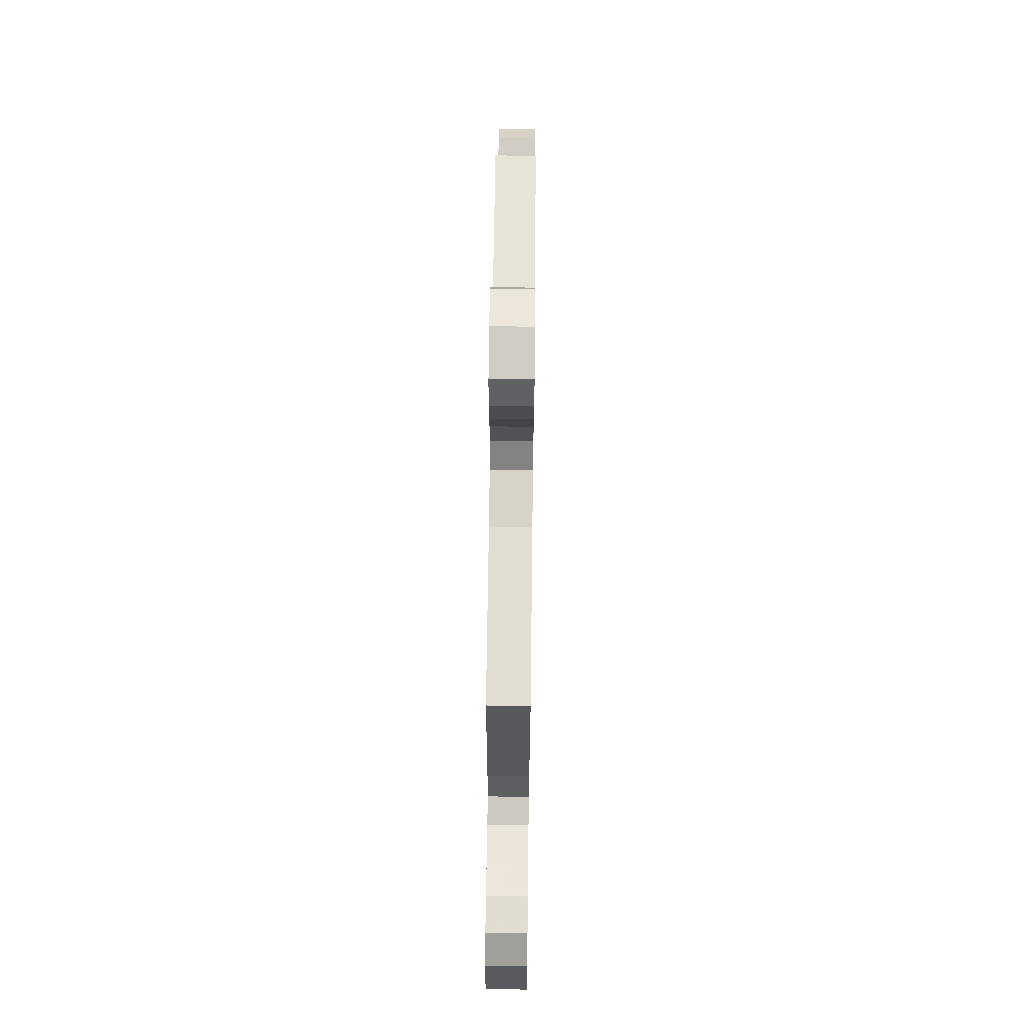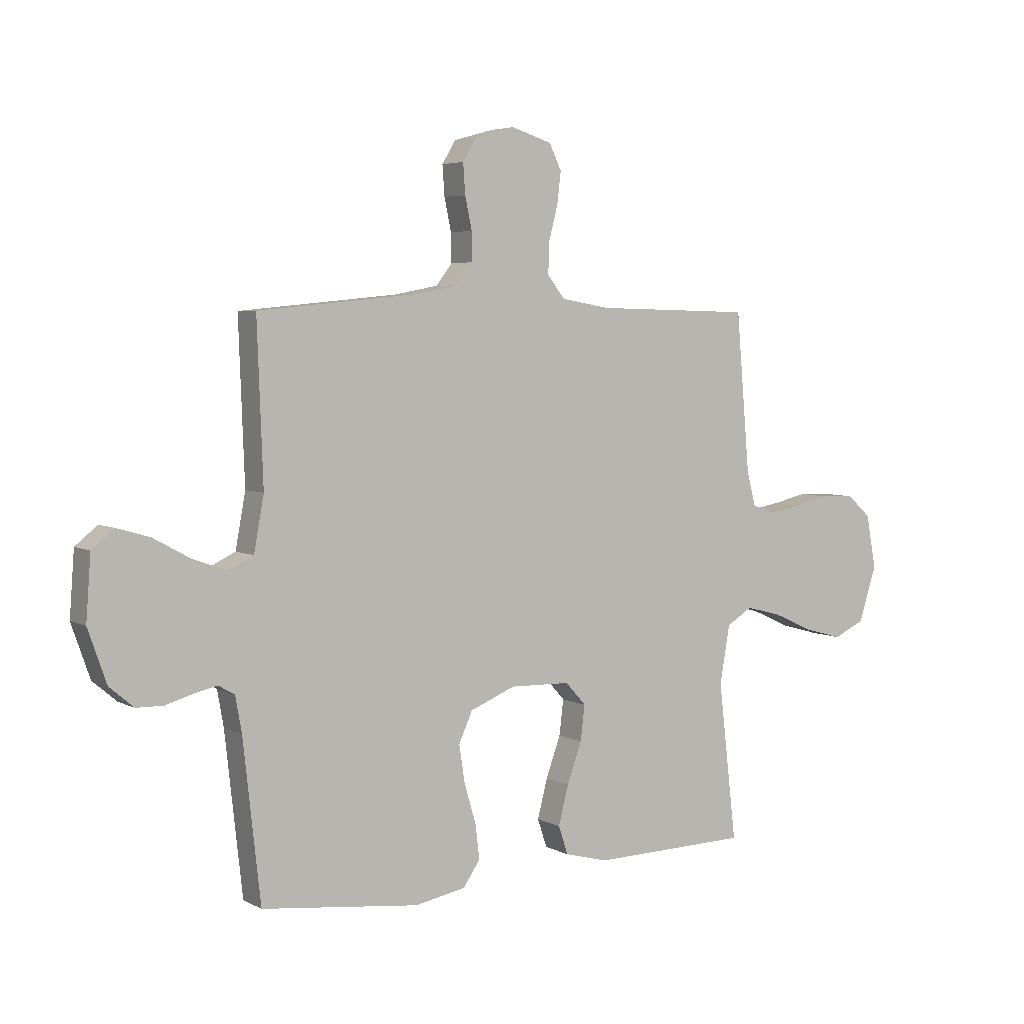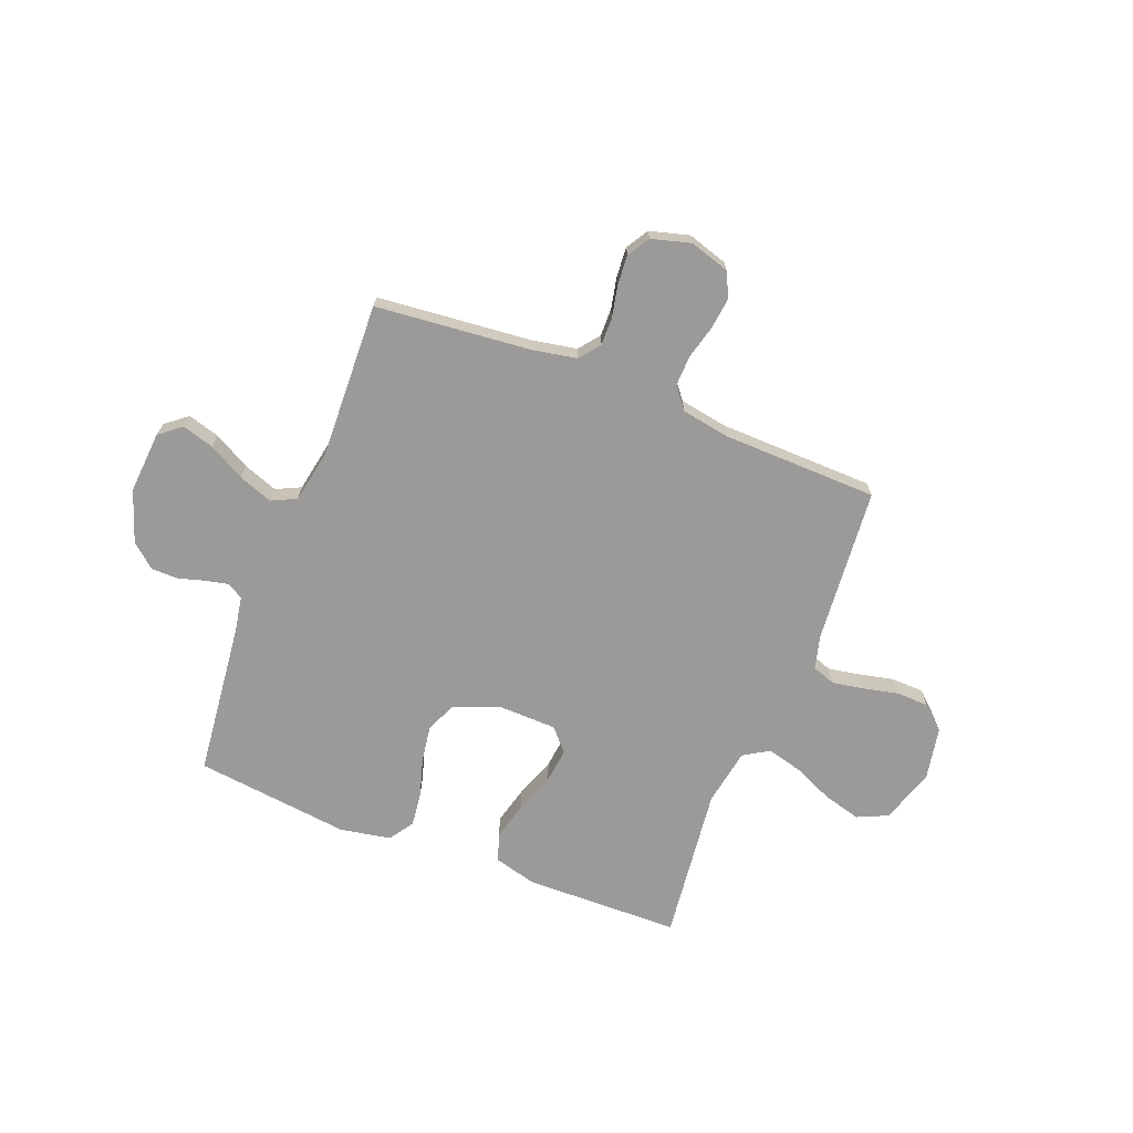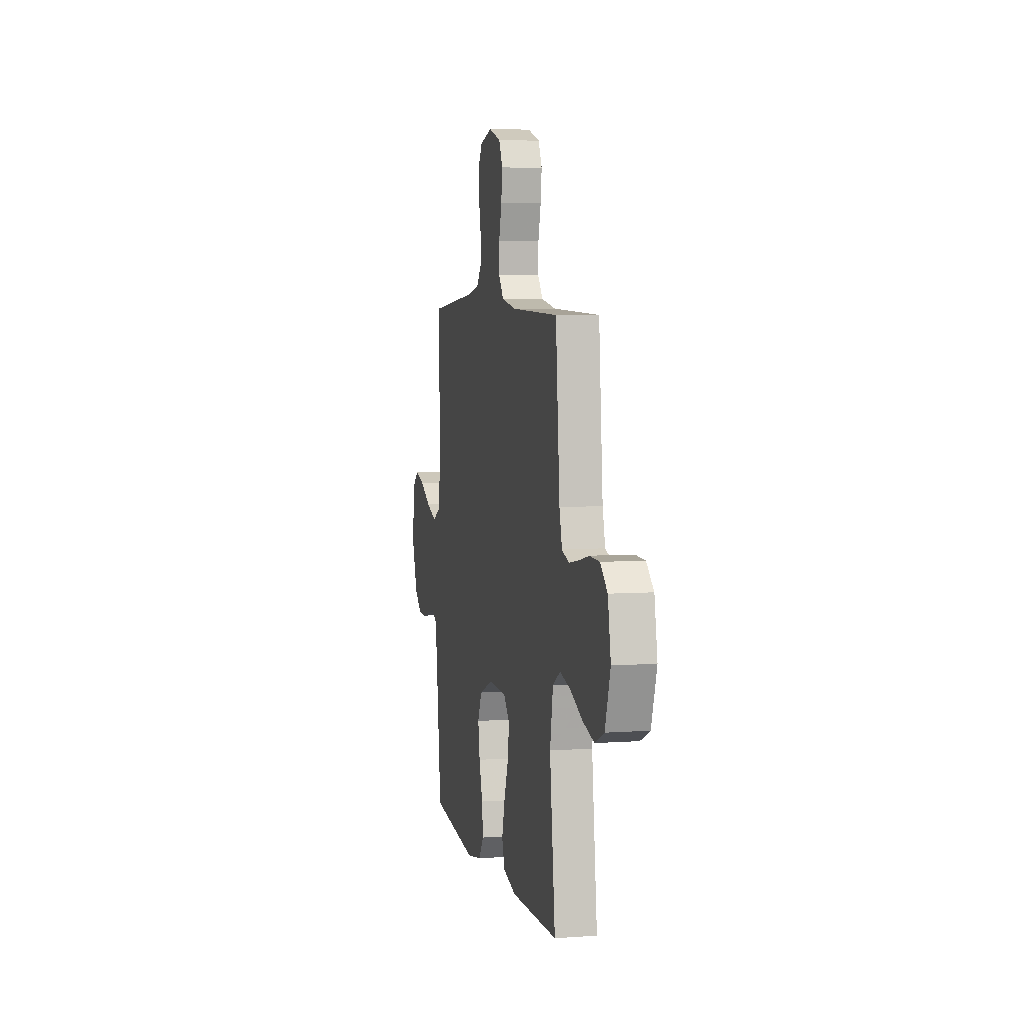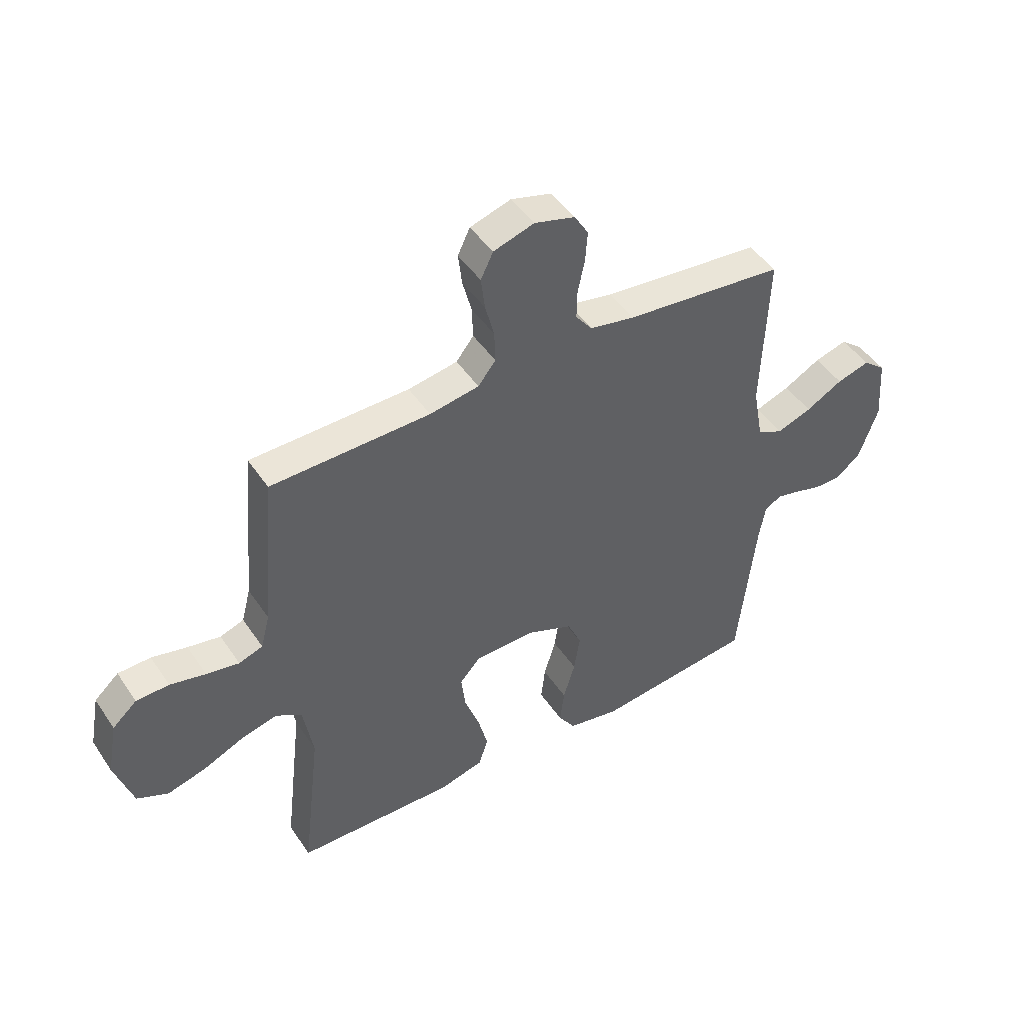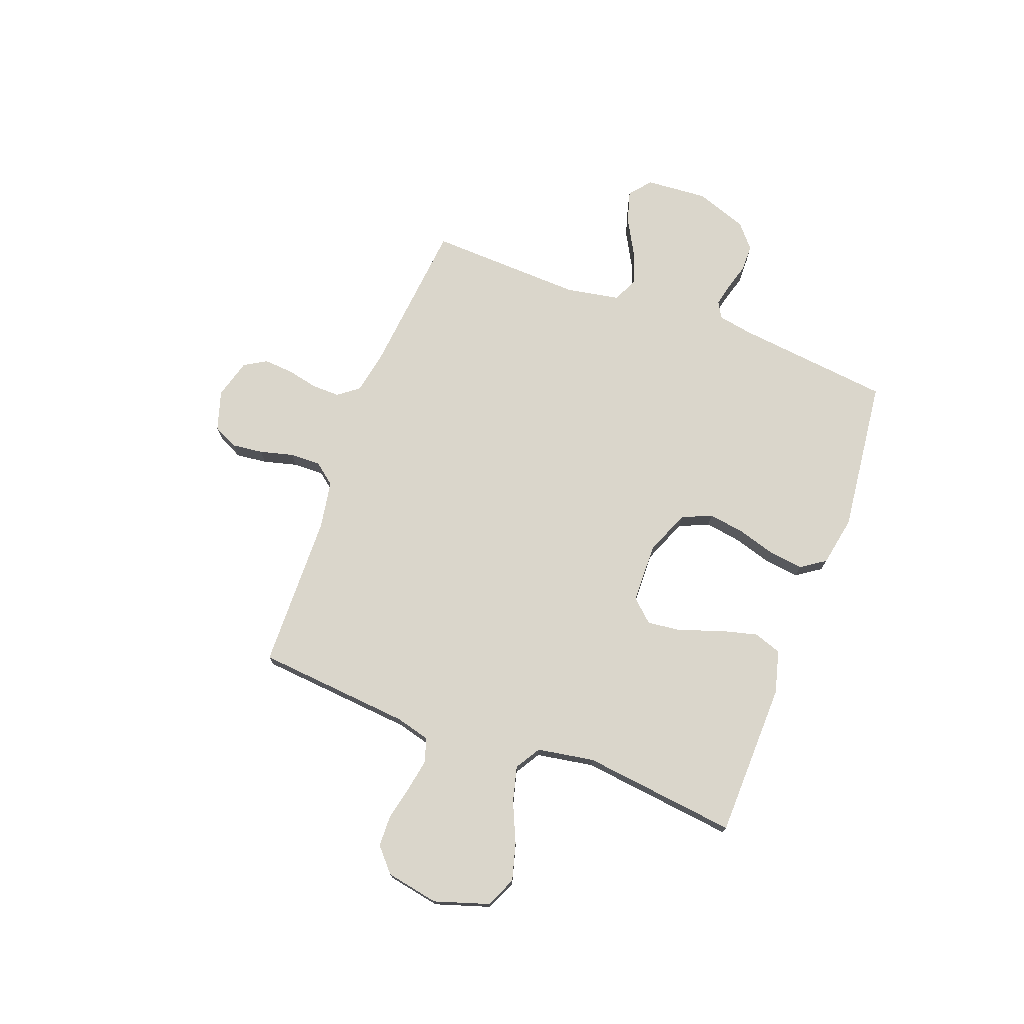
<metadata>
{"format":"obj","ext":"obj","renderer":"f3d","projection":"perspective","resolution":1024,"background":"white","views":[{"elev":67.1,"azim":90.7,"up":"+Z"},{"elev":4.7,"azim":-32.4,"up":"+Z"},{"elev":-69.5,"azim":-21.4,"up":"+Y"},{"elev":5.6,"azim":77.6,"up":"+Z"},{"elev":46.4,"azim":147.9,"up":"+Z"},{"elev":73.9,"azim":110.6,"up":"+Y"}]}
</metadata>
<code>
v -0.5 0.07 -0.5
v -0.533 0.07 -0.2
v -0.545 0.07 -0.133
v -0.576 0.07 -0.115
v -0.62 0.07 -0.125
v -0.672 0.07 -0.14
v -0.723 0.07 -0.139
v -0.769 0.07 -0.1
v -0.804 0.07 0
v -0.795 0.07 0.12
v -0.753 0.07 0.154
v -0.691 0.07 0.136
v -0.622 0.07 0.098
v -0.556 0.07 0.074
v -0.508 0.07 0.097
v -0.489 0.07 0.2
v -0.5 0.07 0.5
v -0.2 0.07 0.529
v -0.115 0.07 0.545
v -0.084 0.07 0.585
v -0.085 0.07 0.639
v -0.098 0.07 0.7
v -0.102 0.07 0.757
v -0.076 0.07 0.8
v 0 0.07 0.821
v 0.077 0.07 0.797
v 0.1 0.07 0.749
v 0.093 0.07 0.689
v 0.076 0.07 0.624
v 0.074 0.07 0.565
v 0.107 0.07 0.523
v 0.2 0.07 0.507
v 0.5 0.07 0.5
v 0.526 0.07 0.2
v 0.543 0.07 0.135
v 0.588 0.07 0.119
v 0.65 0.07 0.13
v 0.717 0.07 0.145
v 0.779 0.07 0.143
v 0.825 0.07 0.102
v 0.844 0.07 0
v 0.81 0.07 -0.105
v 0.751 0.07 -0.132
v 0.678 0.07 -0.112
v 0.602 0.07 -0.078
v 0.533 0.07 -0.06
v 0.484 0.07 -0.09
v 0.465 0.07 -0.2
v 0.5 0.07 -0.5
v 0.2 0.07 -0.506
v 0.117 0.07 -0.484
v 0.099 0.07 -0.43
v 0.118 0.07 -0.356
v 0.146 0.07 -0.279
v 0.154 0.07 -0.212
v 0.115 0.07 -0.169
v 0 0.07 -0.166
v -0.086 0.07 -0.201
v -0.112 0.07 -0.259
v -0.101 0.07 -0.33
v -0.079 0.07 -0.404
v -0.071 0.07 -0.47
v -0.103 0.07 -0.517
v -0.2 0.07 -0.535
v -0.5 0 -0.5
v -0.533 0 -0.2
v -0.545 0 -0.133
v -0.576 0 -0.115
v -0.62 0 -0.125
v -0.672 0 -0.14
v -0.723 0 -0.139
v -0.769 0 -0.1
v -0.804 0 0
v -0.795 0 0.12
v -0.753 0 0.154
v -0.691 0 0.136
v -0.622 0 0.098
v -0.556 0 0.074
v -0.508 0 0.097
v -0.489 0 0.2
v -0.5 0 0.5
v -0.2 0 0.529
v -0.115 0 0.545
v -0.084 0 0.585
v -0.085 0 0.639
v -0.098 0 0.7
v -0.102 0 0.757
v -0.076 0 0.8
v 0 0 0.821
v 0.077 0 0.797
v 0.1 0 0.749
v 0.093 0 0.689
v 0.076 0 0.624
v 0.074 0 0.565
v 0.107 0 0.523
v 0.2 0 0.507
v 0.5 0 0.5
v 0.526 0 0.2
v 0.543 0 0.135
v 0.588 0 0.119
v 0.65 0 0.13
v 0.717 0 0.145
v 0.779 0 0.143
v 0.825 0 0.102
v 0.844 0 0
v 0.81 0 -0.105
v 0.751 0 -0.132
v 0.678 0 -0.112
v 0.602 0 -0.078
v 0.533 0 -0.06
v 0.484 0 -0.09
v 0.465 0 -0.2
v 0.5 0 -0.5
v 0.2 0 -0.506
v 0.117 0 -0.484
v 0.099 0 -0.43
v 0.118 0 -0.356
v 0.146 0 -0.279
v 0.154 0 -0.212
v 0.115 0 -0.169
v 0 0 -0.166
v -0.086 0 -0.201
v -0.112 0 -0.259
v -0.101 0 -0.33
v -0.079 0 -0.404
v -0.071 0 -0.47
v -0.103 0 -0.517
v -0.2 0 -0.535
f 63 64 1 2
f 60 61 62 63
f 59 60 63 2
f 58 59 2 3
f 57 58 3 4
f 56 57 4
f 51 52 53 54
f 49 50 51 54
f 48 49 54 55
f 47 48 55 56
f 42 43 44 45
f 42 45 46
f 41 42 46
f 40 41 46
f 37 38 39 40
f 36 37 40 46
f 35 36 46 47
f 32 33 34
f 31 32 34 35
f 26 27 28 29
f 26 29 30
f 25 26 30
f 24 25 30
f 21 22 23 24
f 20 21 24 30
f 19 20 30 31
f 16 17 18
f 15 16 18 19
f 10 11 12 13
f 10 13 14
f 9 10 14
f 8 9 14
f 5 6 7 8
f 4 5 8 14
f 56 4 14 15
f 31 35 47 56
f 15 19 31 56
f 66 65 128 127
f 127 126 125 124
f 66 127 124 123
f 67 66 123 122
f 68 67 122 121
f 68 121 120
f 118 117 116 115
f 118 115 114 113
f 119 118 113 112
f 120 119 112 111
f 109 108 107 106
f 110 109 106
f 110 106 105
f 110 105 104
f 104 103 102 101
f 110 104 101 100
f 111 110 100 99
f 98 97 96
f 99 98 96 95
f 93 92 91 90
f 94 93 90
f 94 90 89
f 94 89 88
f 88 87 86 85
f 94 88 85 84
f 95 94 84 83
f 82 81 80
f 83 82 80 79
f 77 76 75 74
f 78 77 74
f 78 74 73
f 78 73 72
f 72 71 70 69
f 78 72 69 68
f 79 78 68 120
f 120 111 99 95
f 120 95 83 79
f 1 65 66 2
f 2 66 67 3
f 3 67 68 4
f 4 68 69 5
f 5 69 70 6
f 6 70 71 7
f 7 71 72 8
f 8 72 73 9
f 9 73 74 10
f 10 74 75 11
f 11 75 76 12
f 12 76 77 13
f 13 77 78 14
f 14 78 79 15
f 15 79 80 16
f 16 80 81 17
f 17 81 82 18
f 18 82 83 19
f 19 83 84 20
f 20 84 85 21
f 21 85 86 22
f 22 86 87 23
f 23 87 88 24
f 24 88 89 25
f 25 89 90 26
f 26 90 91 27
f 27 91 92 28
f 28 92 93 29
f 29 93 94 30
f 30 94 95 31
f 31 95 96 32
f 32 96 97 33
f 33 97 98 34
f 34 98 99 35
f 35 99 100 36
f 36 100 101 37
f 37 101 102 38
f 38 102 103 39
f 39 103 104 40
f 40 104 105 41
f 41 105 106 42
f 42 106 107 43
f 43 107 108 44
f 44 108 109 45
f 45 109 110 46
f 46 110 111 47
f 47 111 112 48
f 48 112 113 49
f 49 113 114 50
f 50 114 115 51
f 51 115 116 52
f 52 116 117 53
f 53 117 118 54
f 54 118 119 55
f 55 119 120 56
f 56 120 121 57
f 57 121 122 58
f 58 122 123 59
f 59 123 124 60
f 60 124 125 61
f 61 125 126 62
f 62 126 127 63
f 63 127 128 64
f 64 128 65 1

</code>
